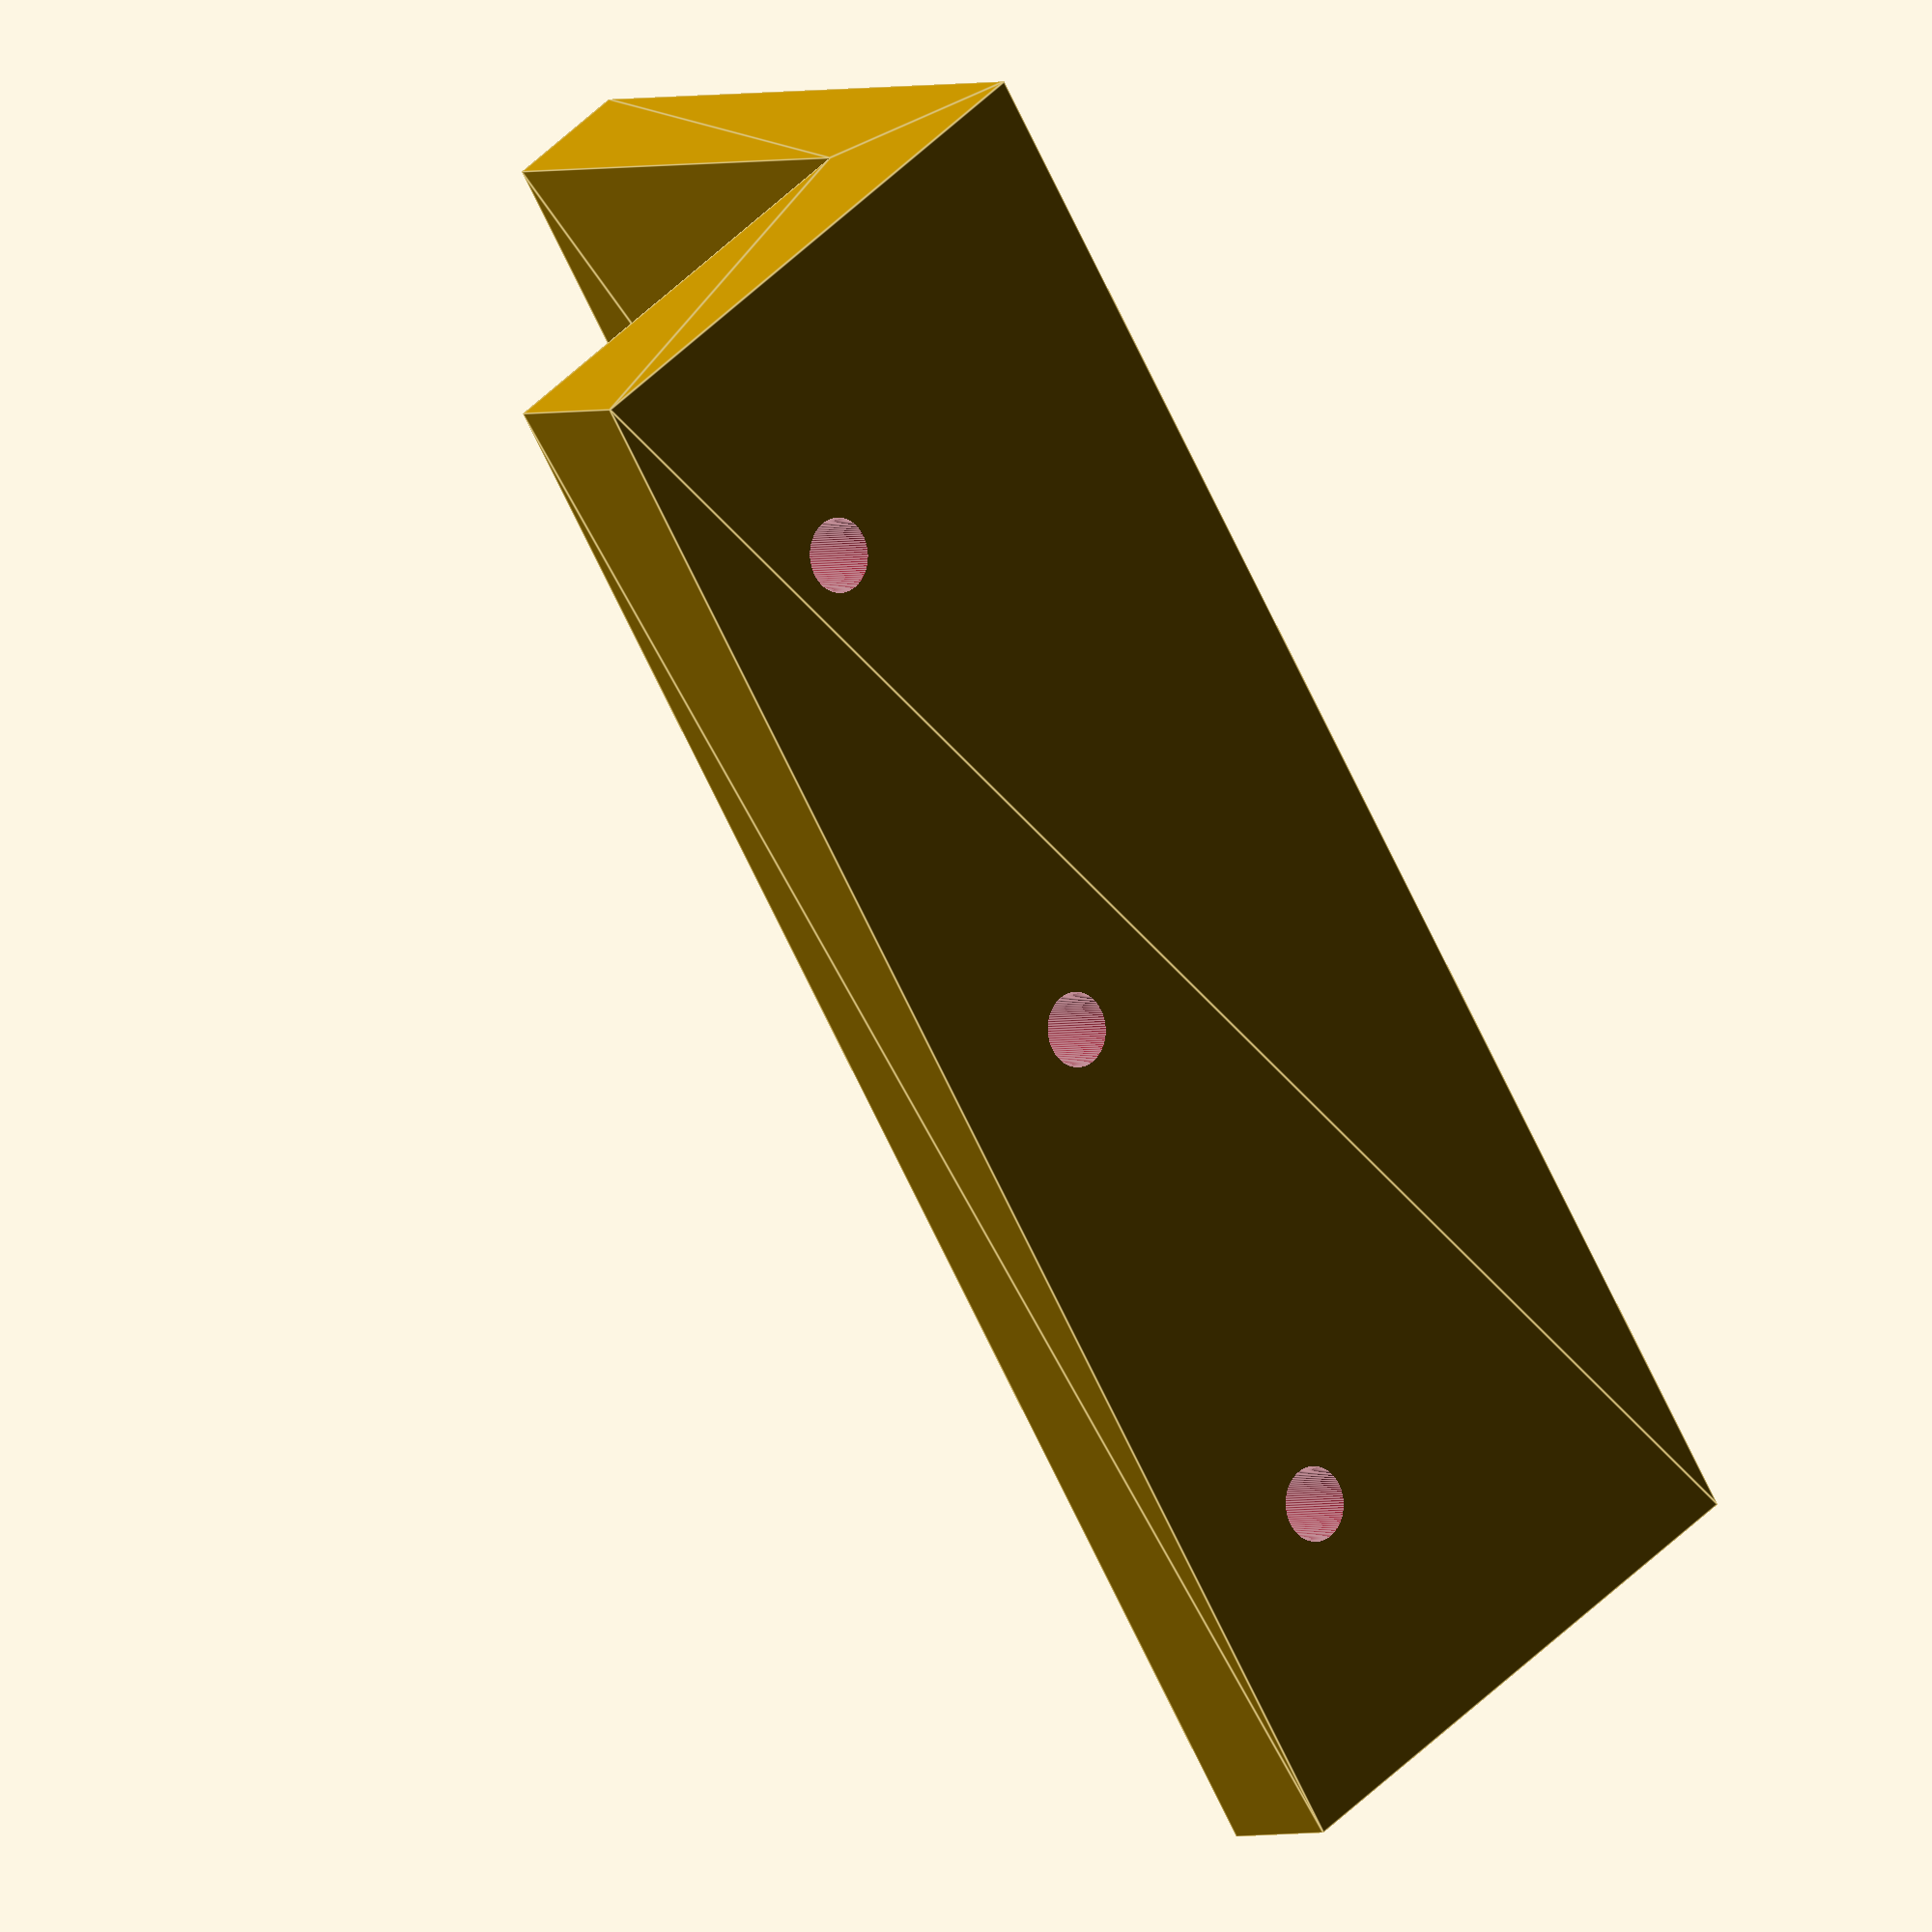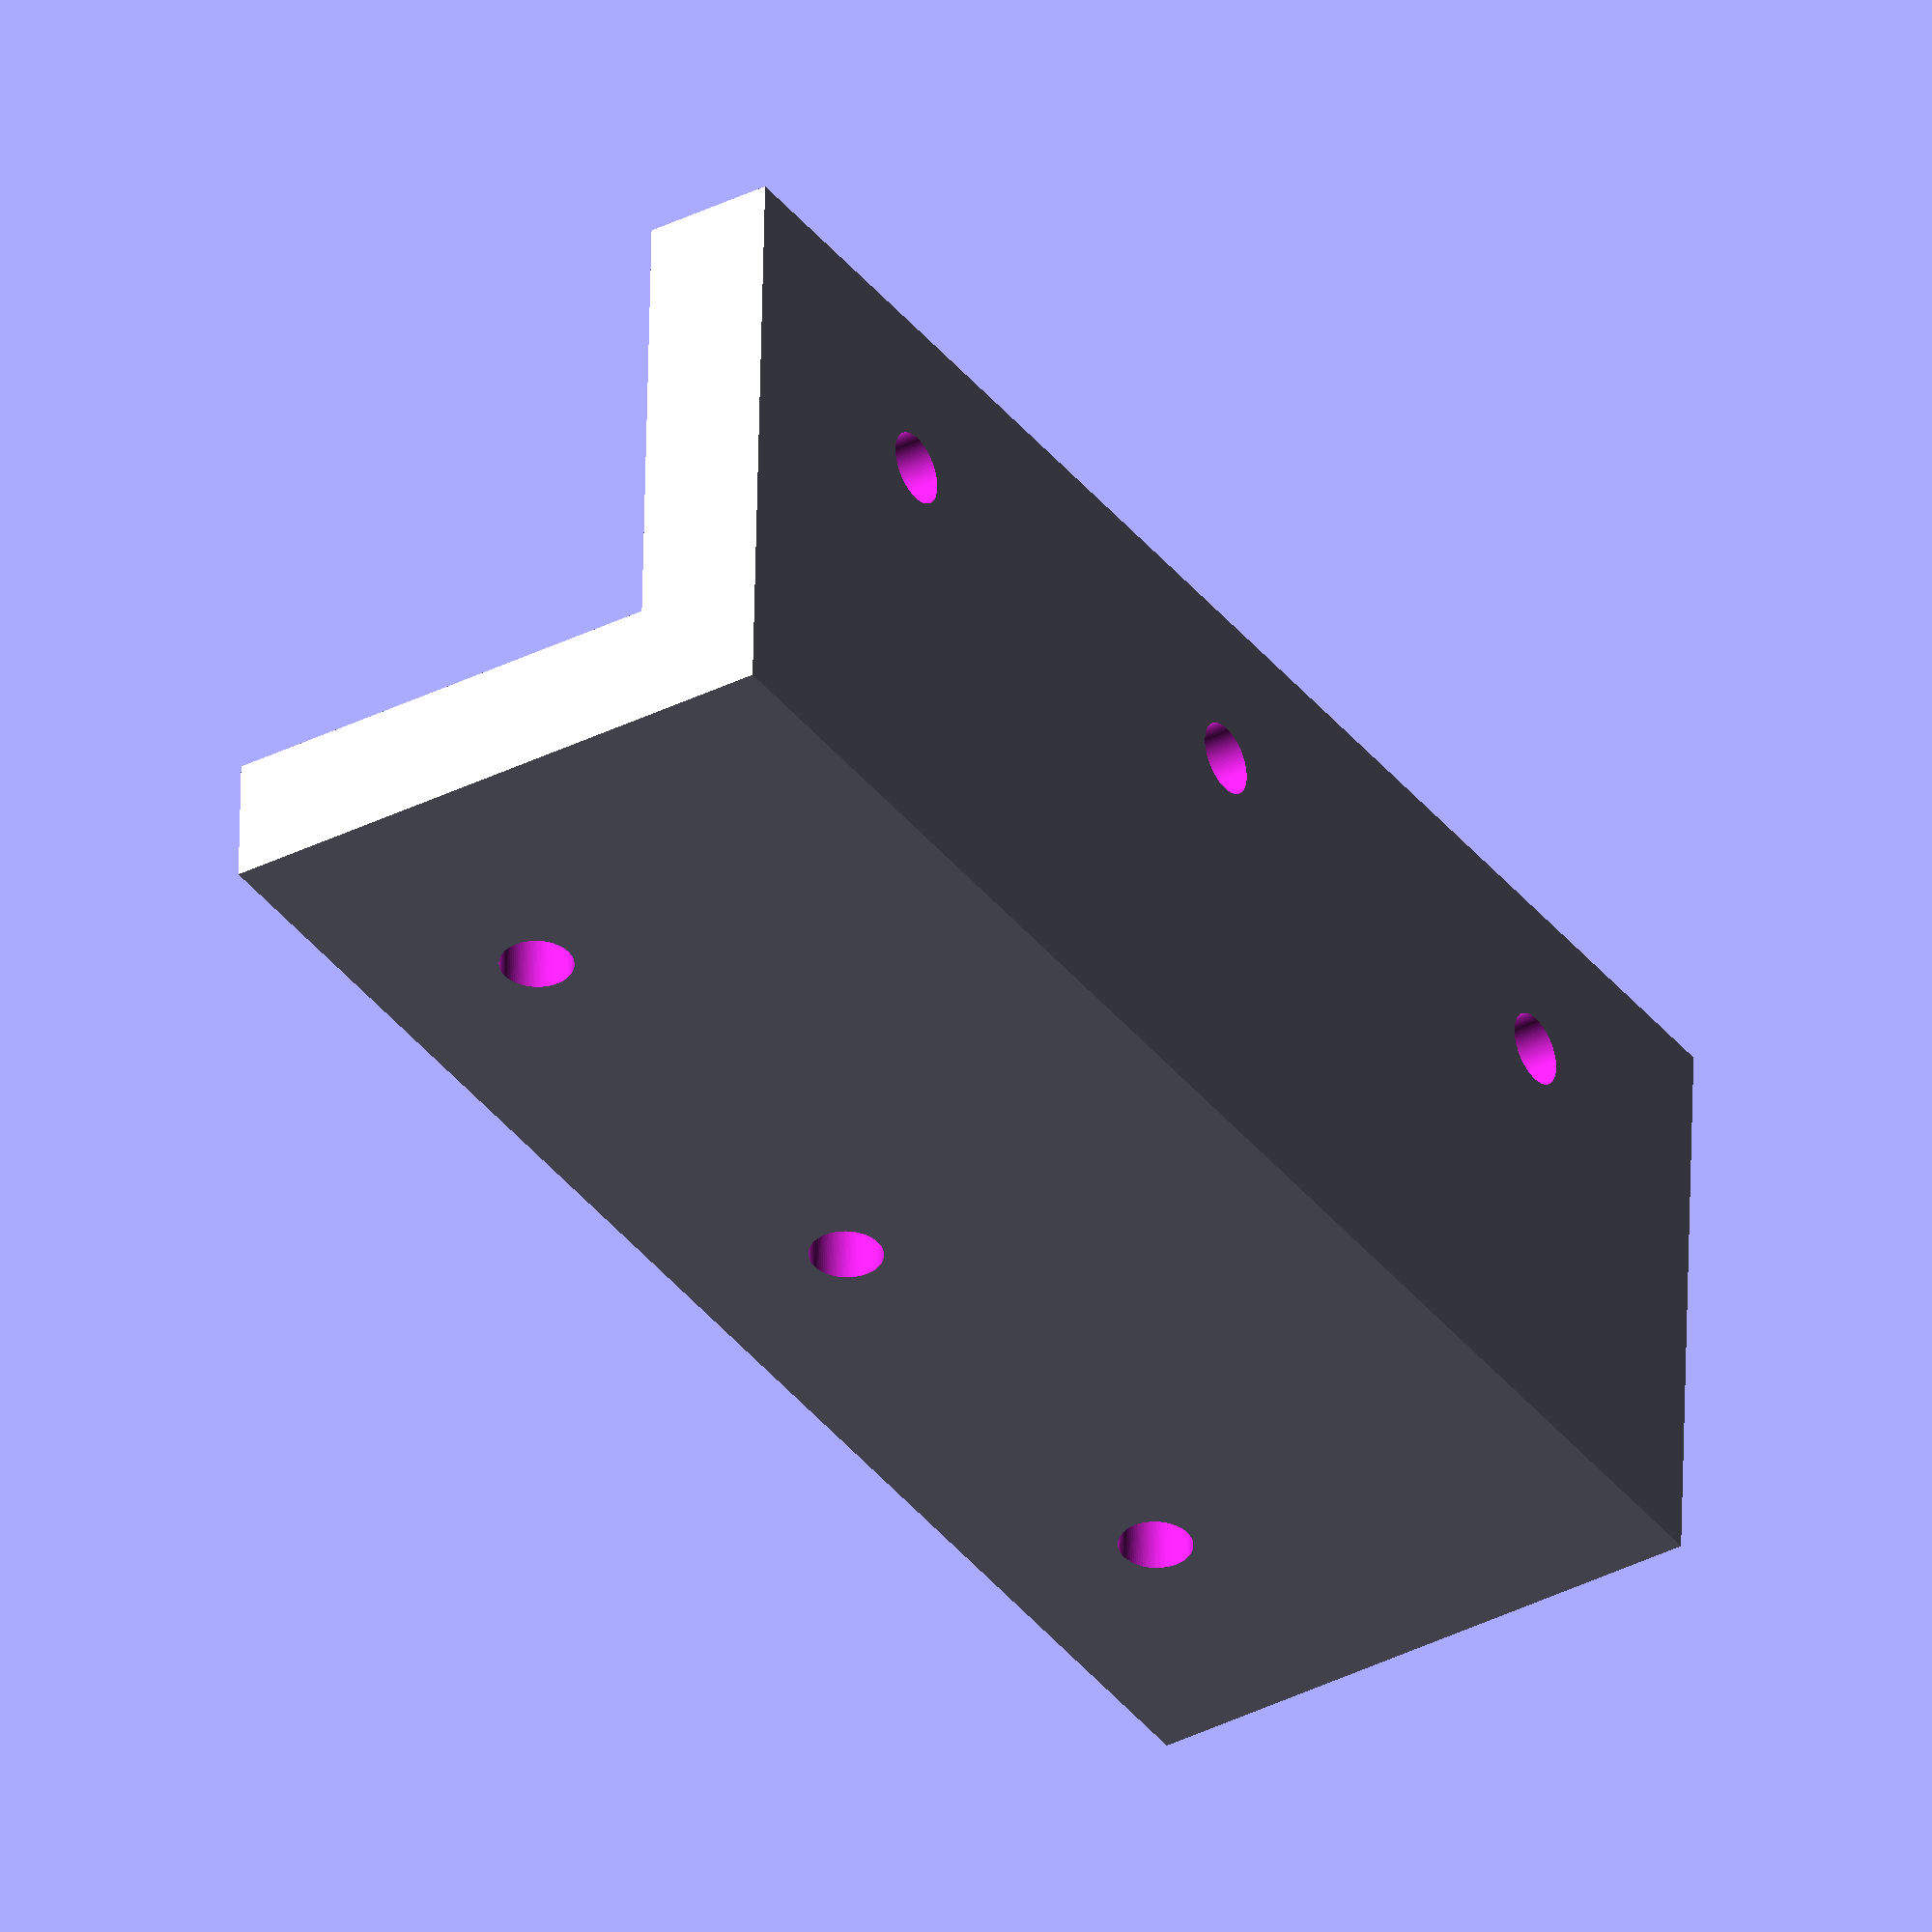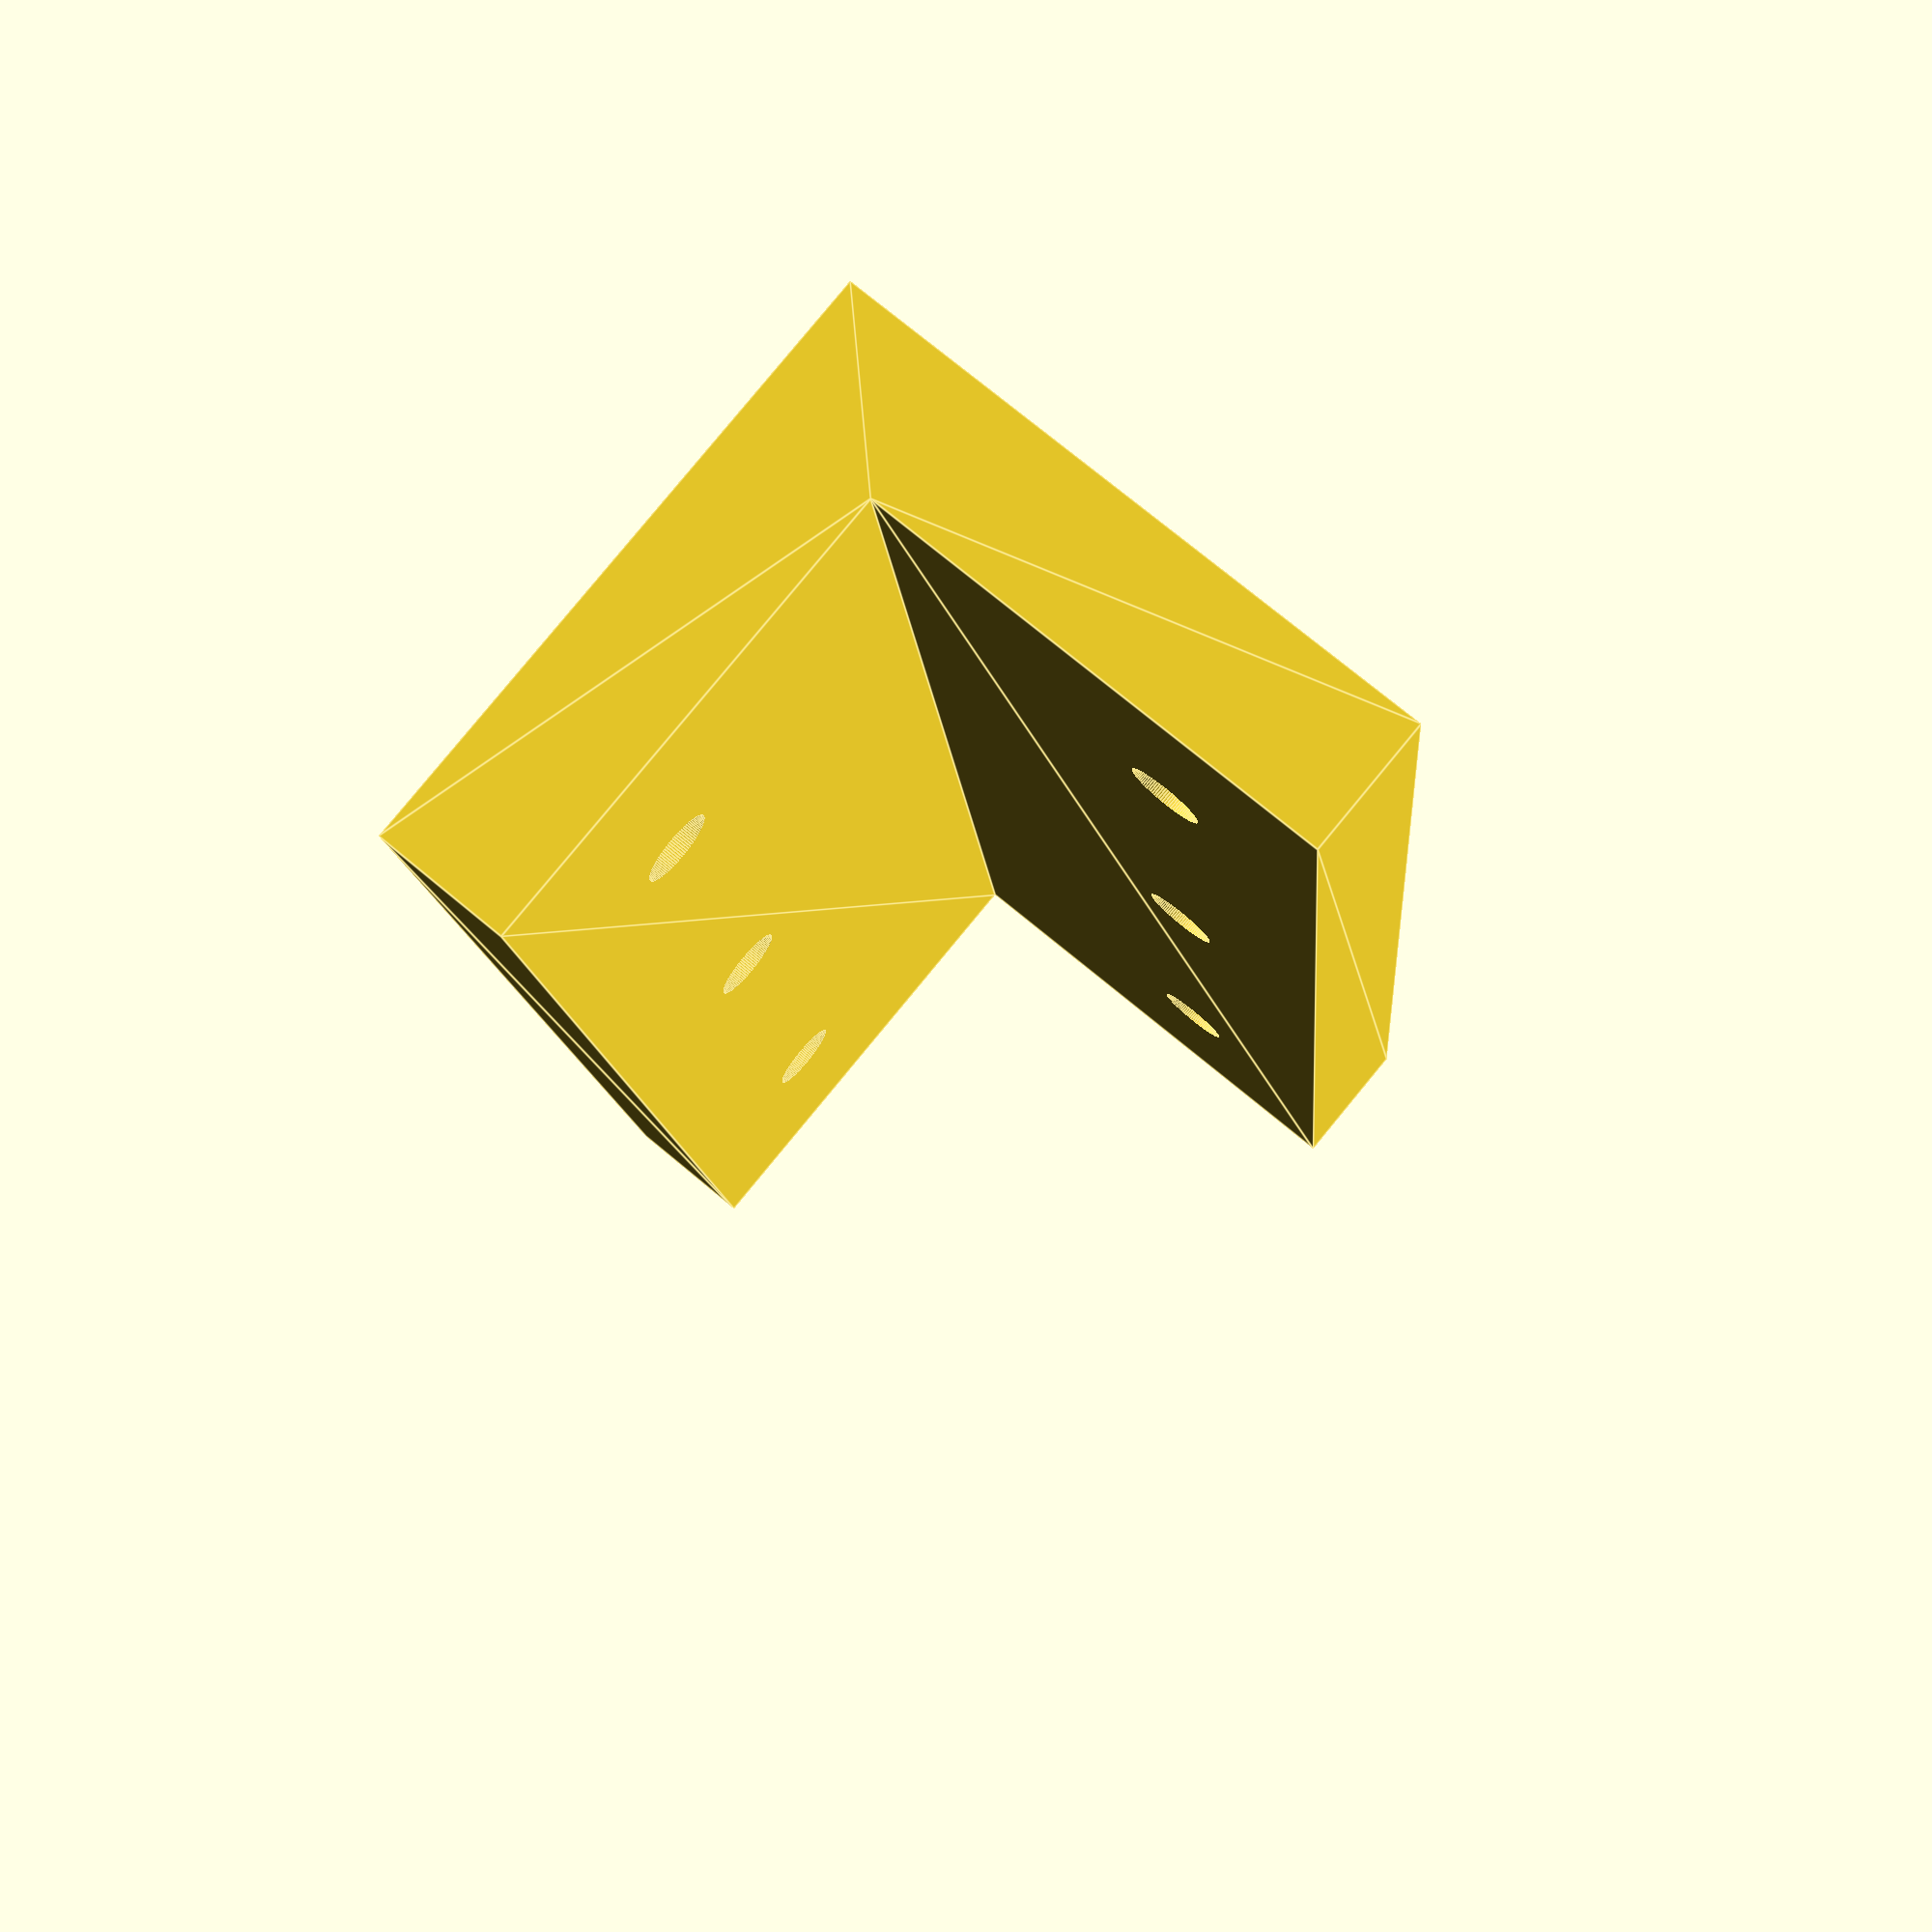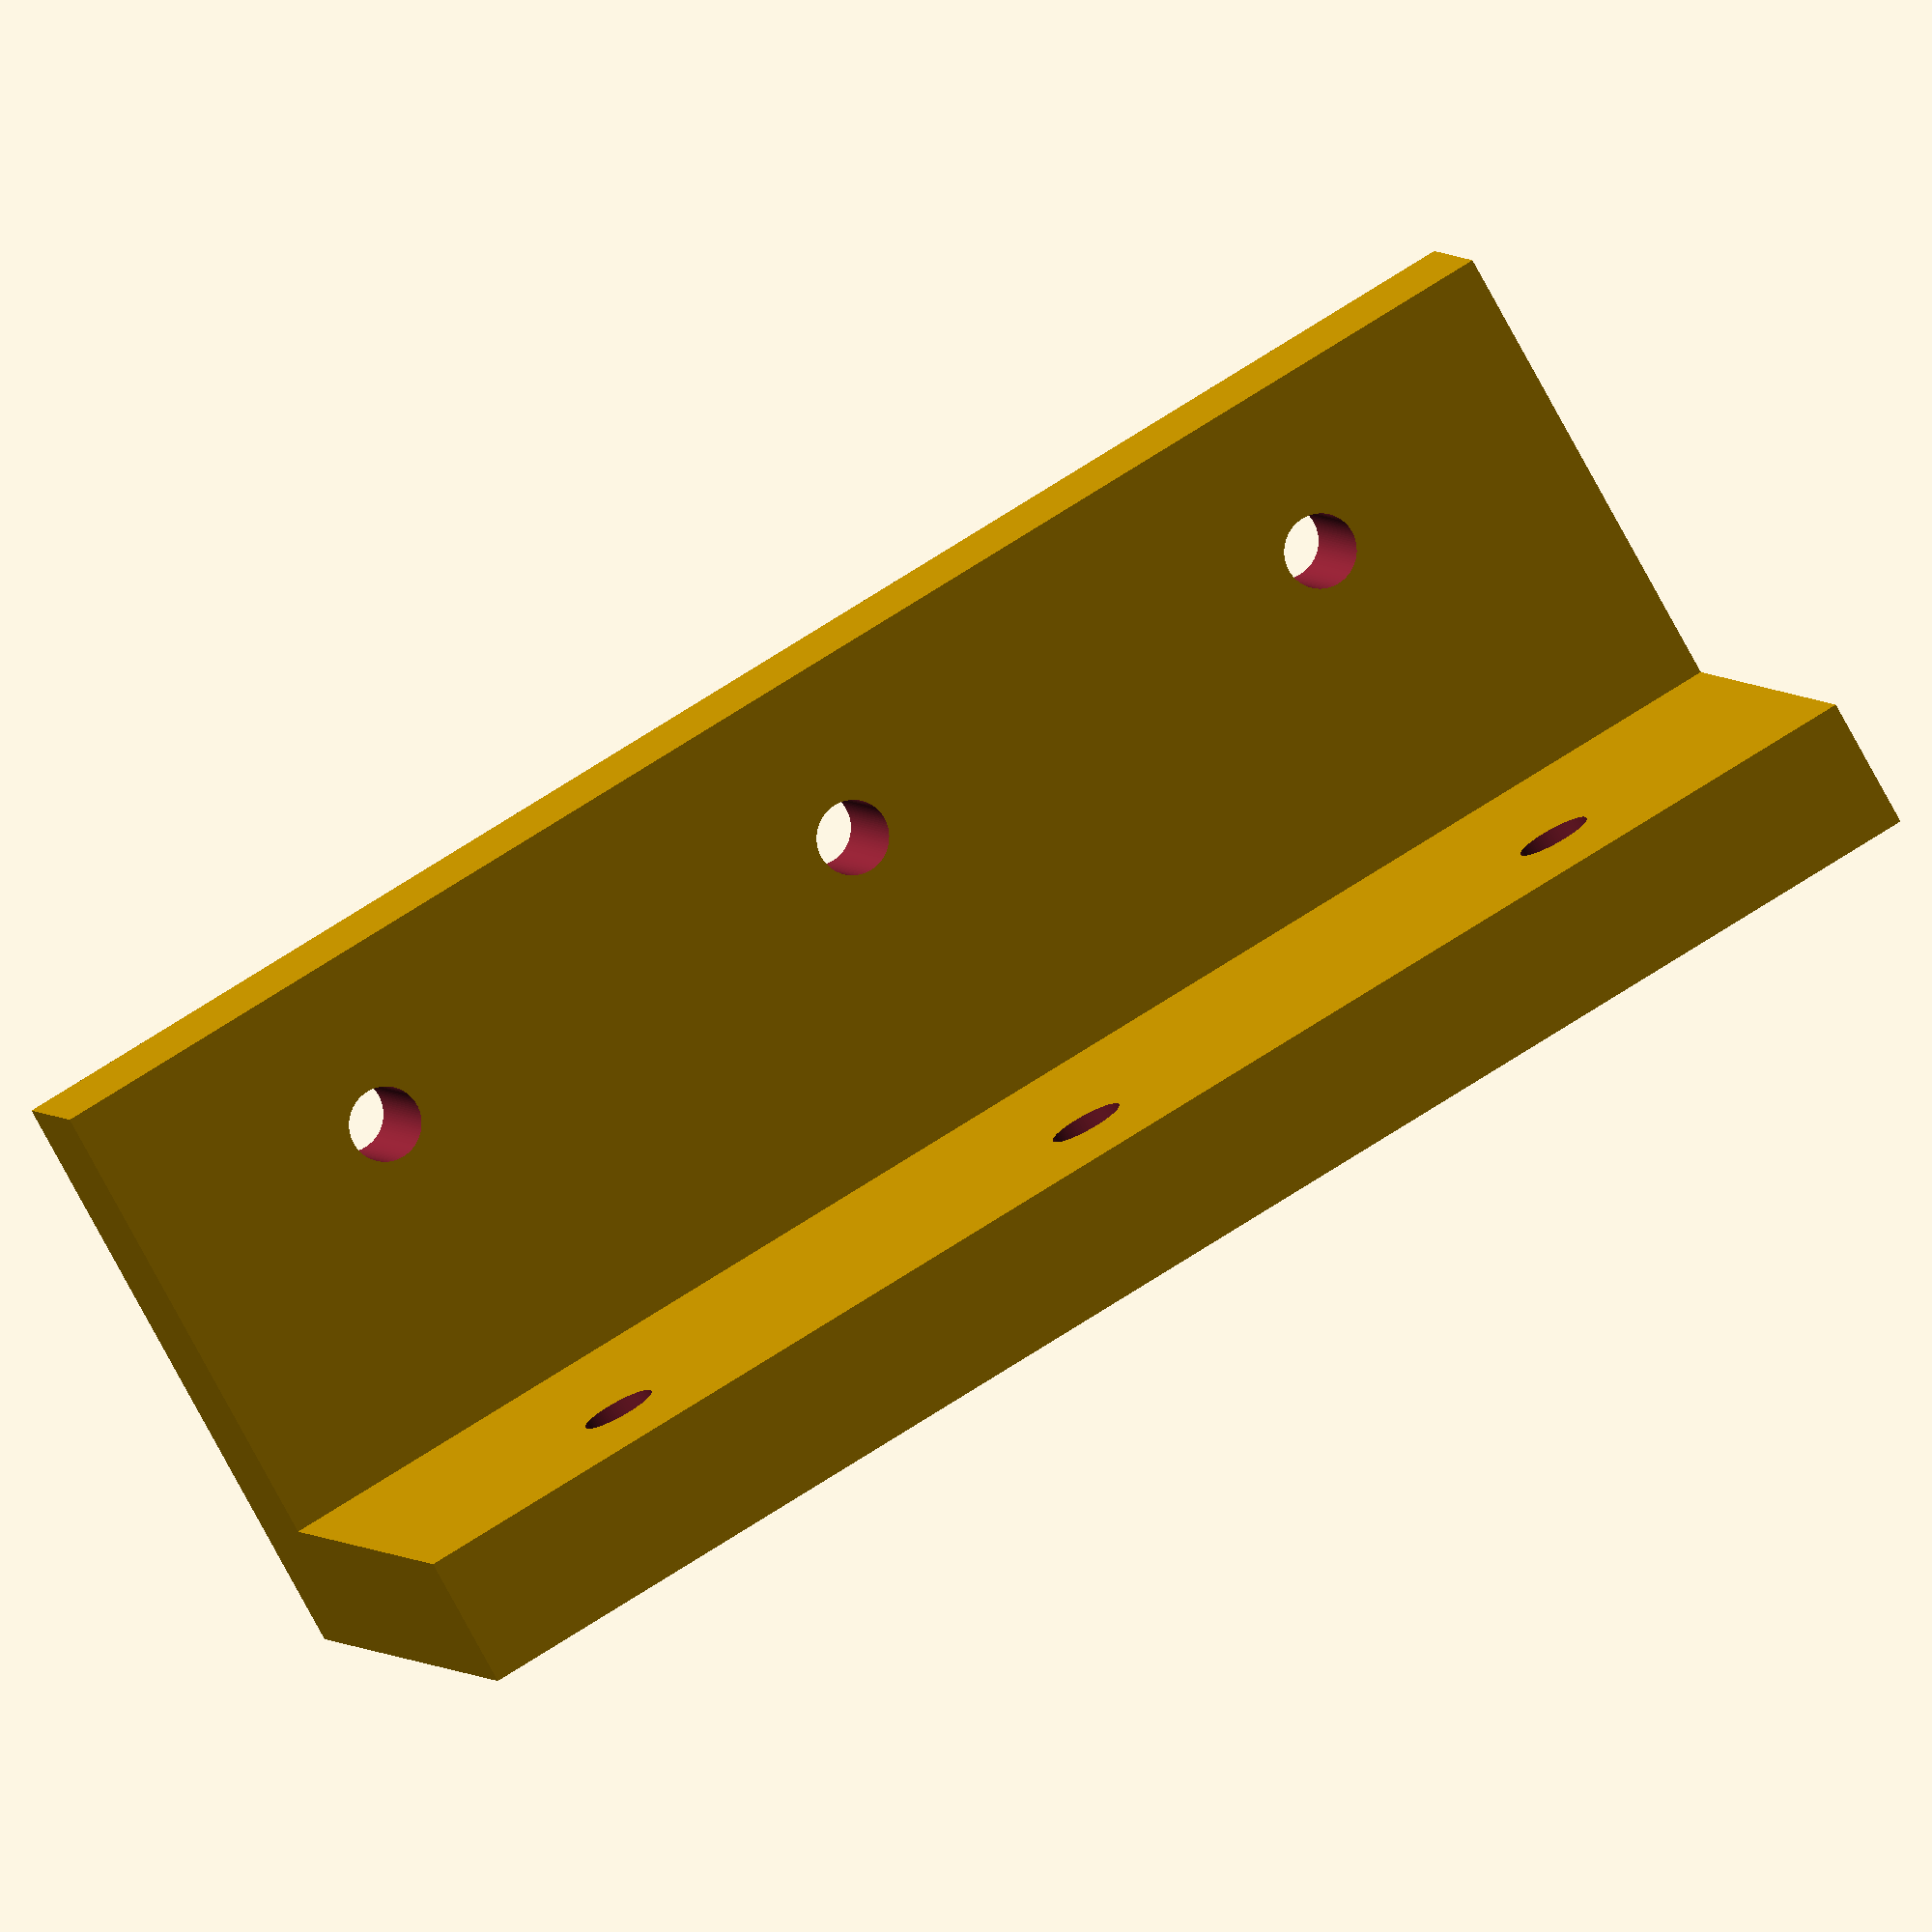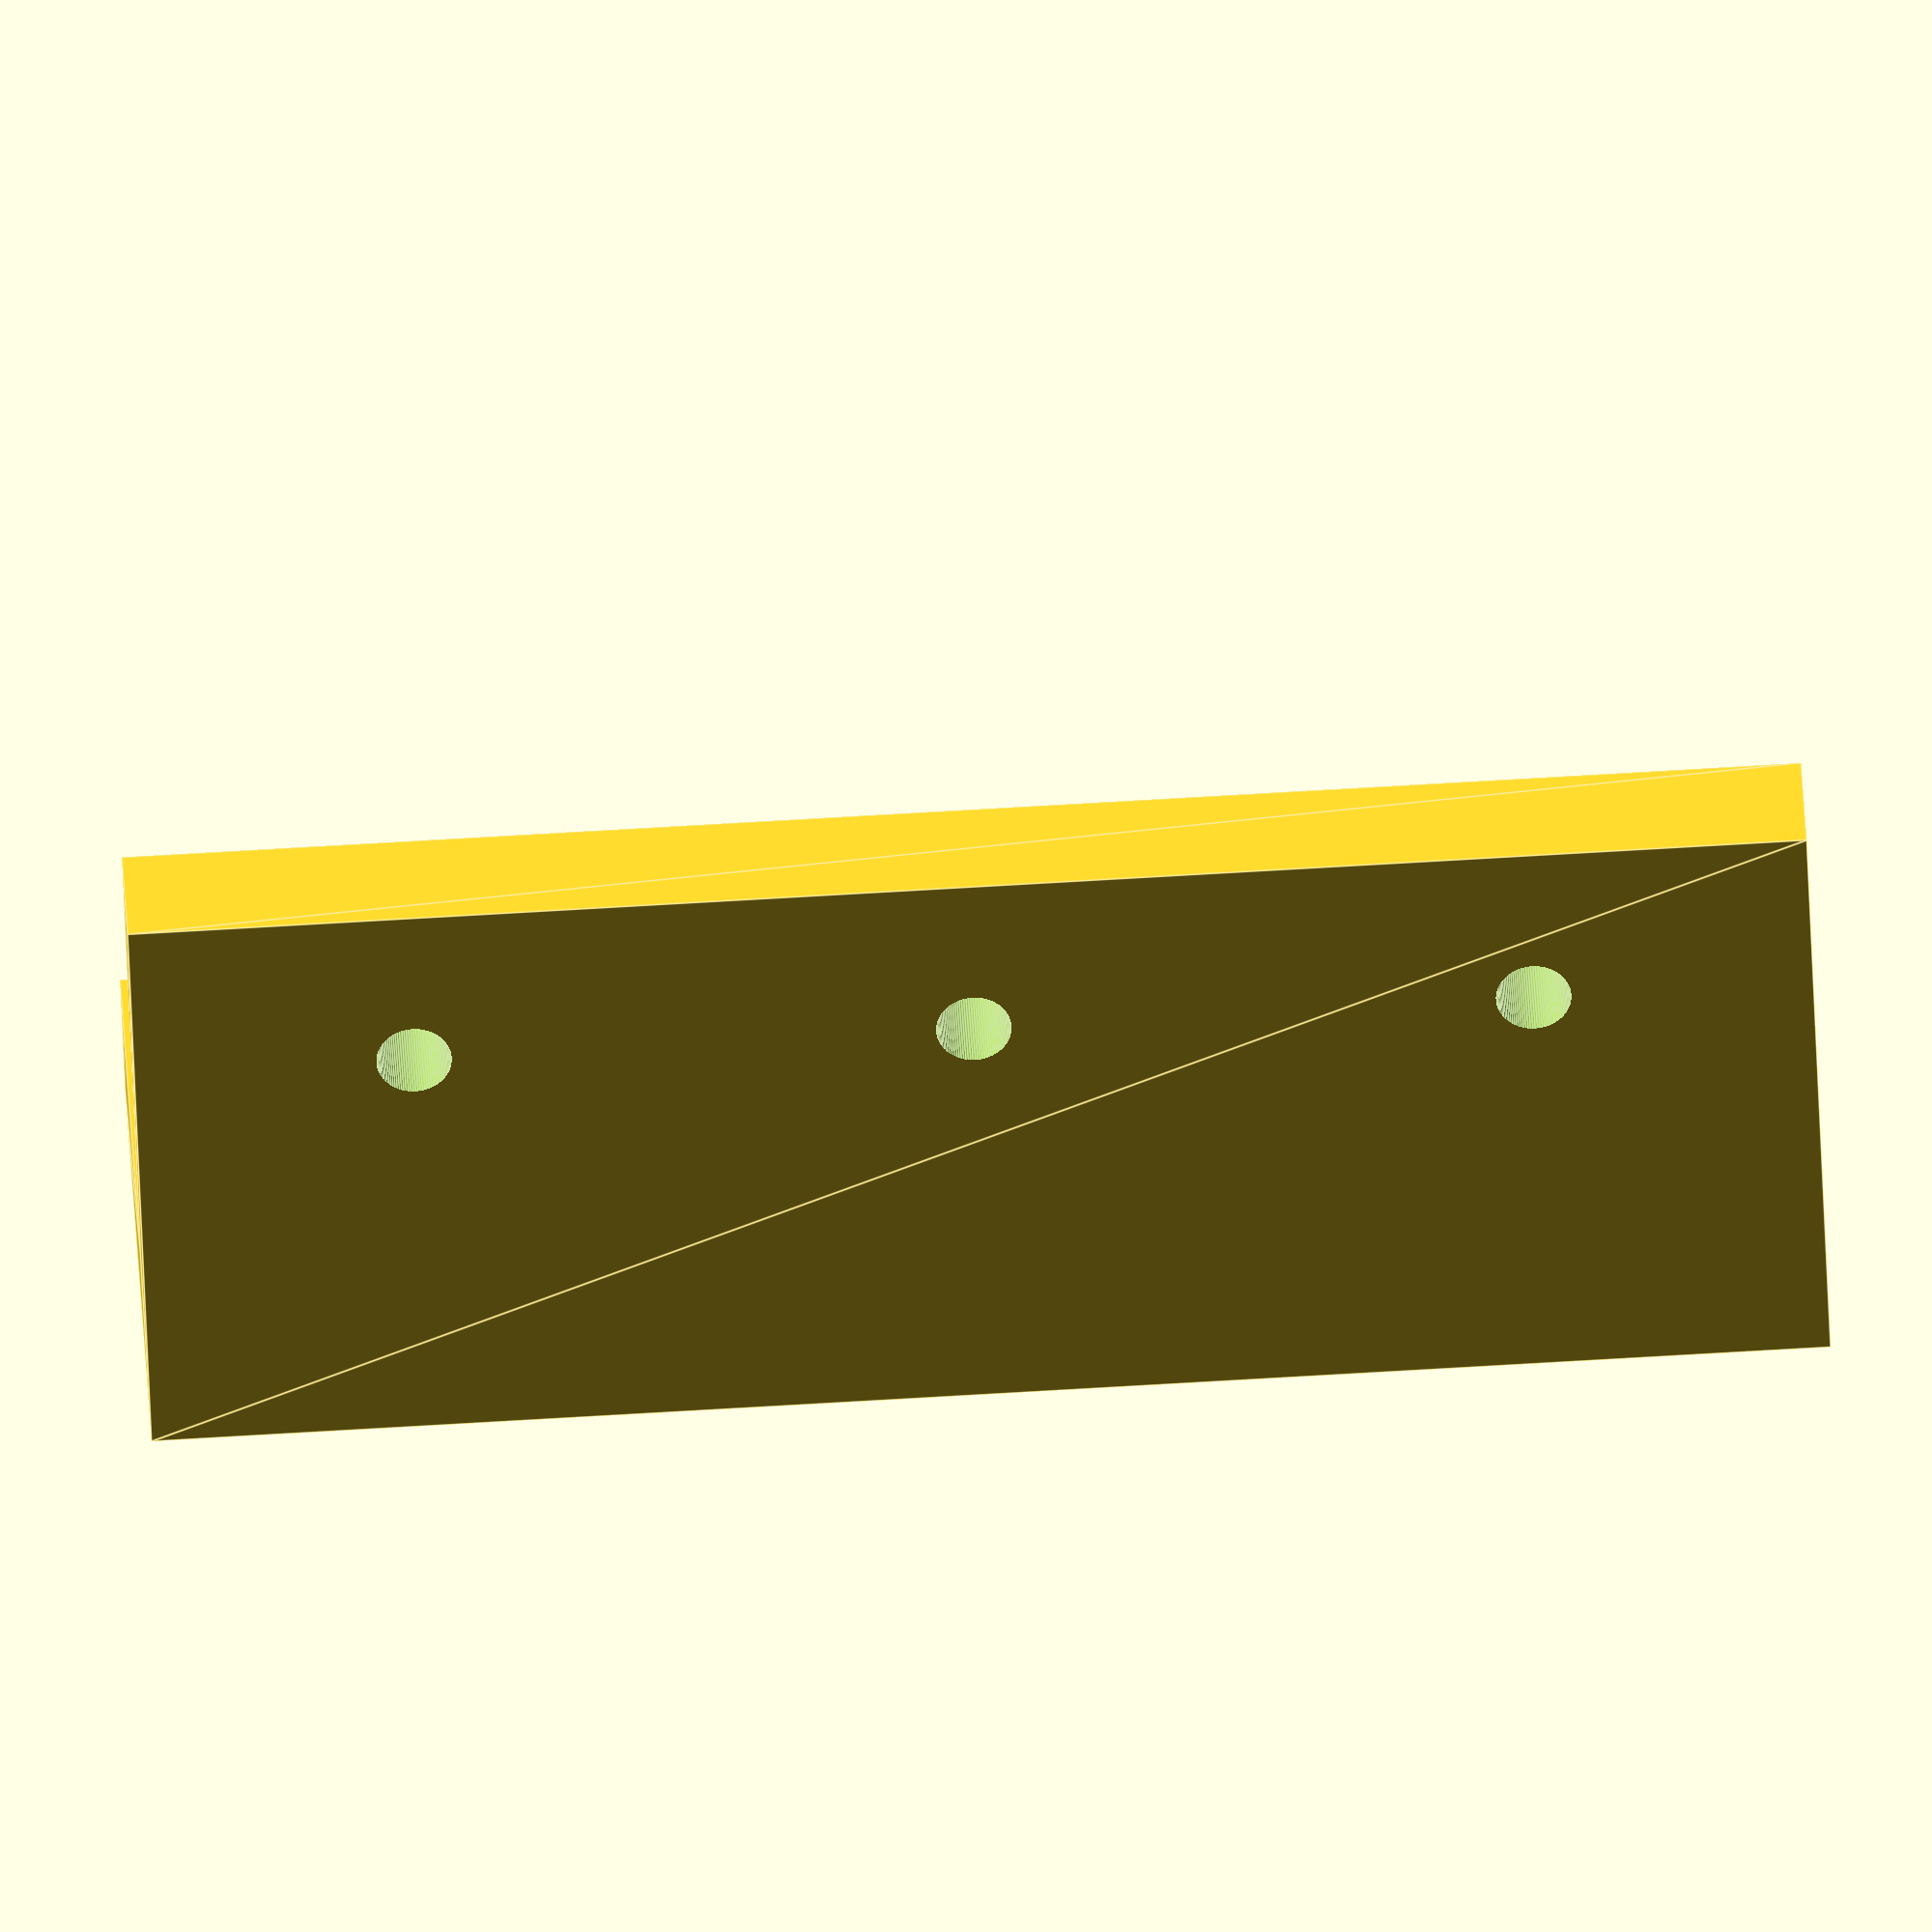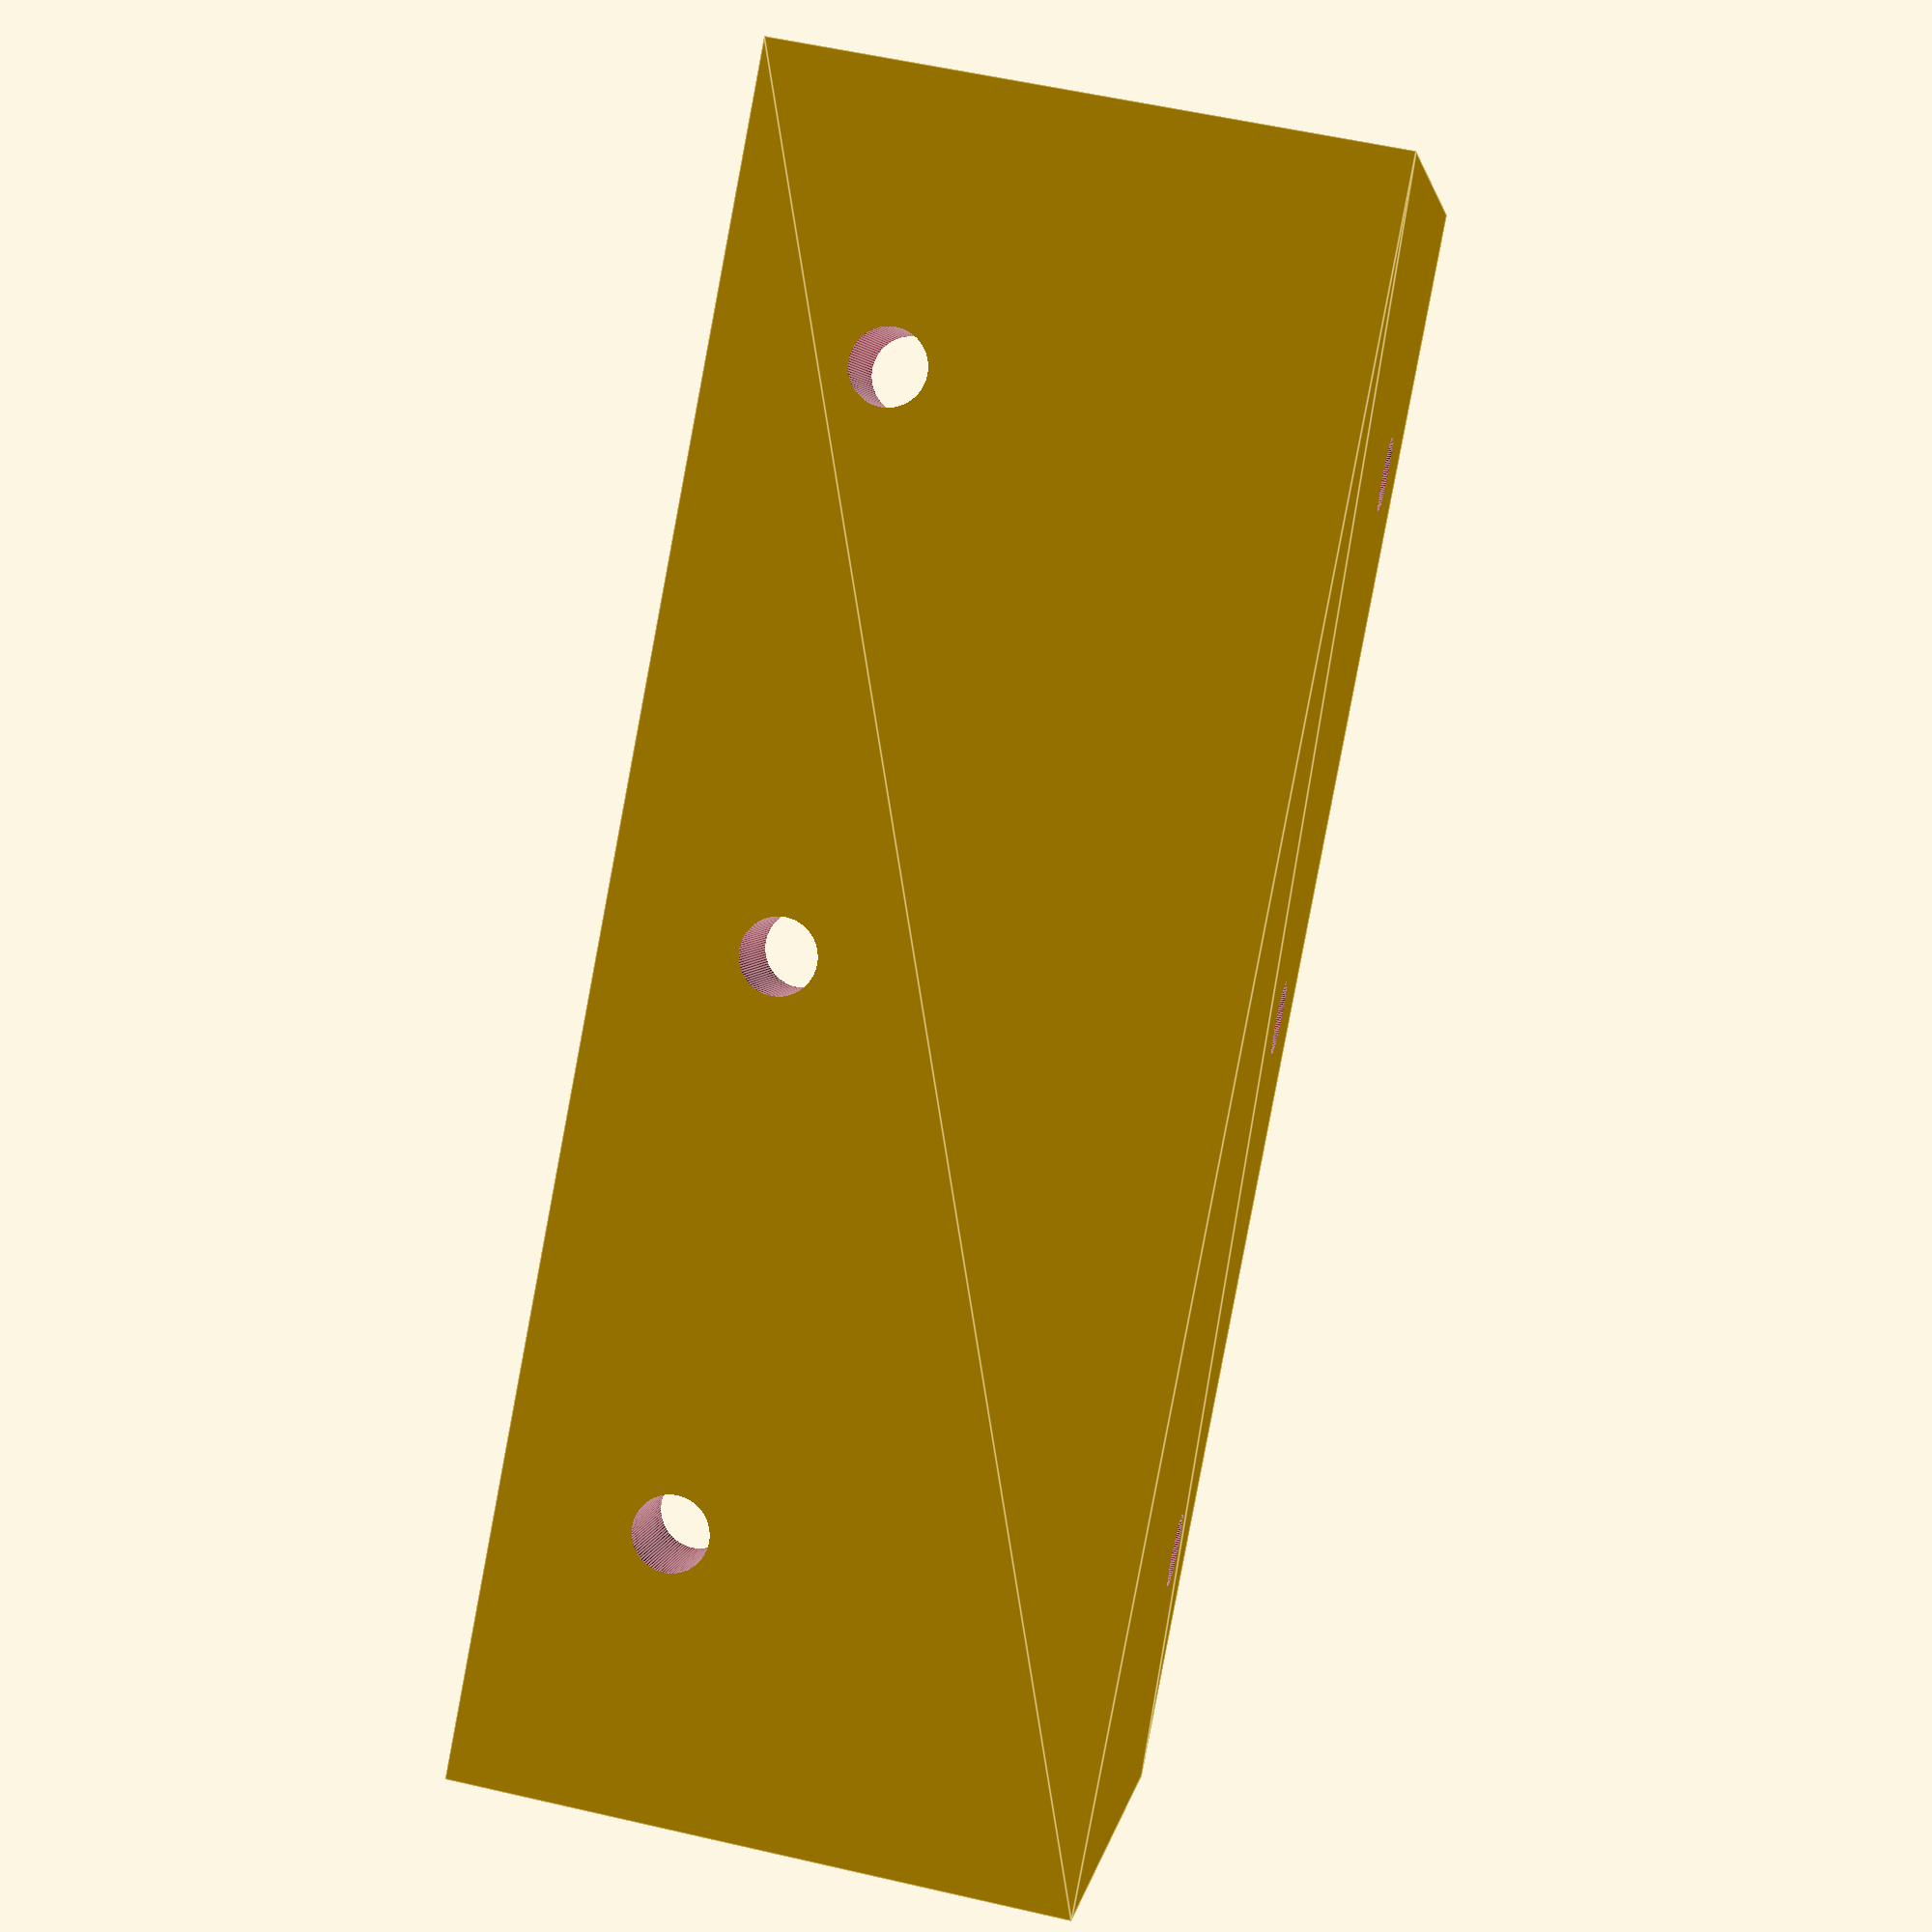
<openscad>
/*

*/
$fn=100;
NozzleWidth = 1.2;
LayerHeight = 0.24;
InitialLayerHeight = 0.4;
mmPerInch = 25.4;

function InchTomm(inches = 1) = inches * mmPerInch;
function height2layers(mm = 1) = mm/LayerHeight;
function layers2Height(layers) = InitialLayerHeight + ((layers - 1) * LayerHeight);
function BaseHeight() = layers2Height(6);
function WallThickness(count) = count * NozzleWidth;

Height = InchTomm(3.5);
BracketThickness = 6 * NozzleWidth;
BracketWidth = InchTomm(1) + BracketThickness;
ScrewHoleRadius = 2;
ScrewHoleCount = 3;


Build("Bracket");



module Build(args) 
{
    if(args == "CornerBracket")
    {
        CornerBracket(
                    bracketHeight = Height, 
                    bracketDepth = BracketWidth, 
                    bracketThickness = BracketThickness,
                    screwHoleCount = ScrewHoleCount,
                    screwHoleRadius = ScrewHoleRadius, 
                    screwHoleDepth = 2 * BracketThickness        
                );        
    }
    else if(args == "Bracket")
    {
        Bracket(
                    bracketHeight = Height, 
                    bracketDepth = BracketWidth, 
                    bracketThickness = BracketThickness,
                    screwHoleCount = ScrewHoleCount,
                    screwHoleRadius = ScrewHoleRadius, 
                    screwHoleDepth = 2 * BracketThickness        
                );            
    }

}

module CornerBracket( 
                bracketHeight = Height, 
                bracketDepth = BracketWidth, 
                bracketThickness = BracketThickness,
                screwHoleCount = ScrewHoleCount,
                screwHoleRadius = ScrewHoleRadius, 
                screwHoleDepth = 2 * BracketThickness
                )
{
    difference()
    {
        union()
        {
            Bracket();
            translate([0,0, -bracketThickness])
            cube(size=[bracketDepth, bracketDepth, bracketThickness], center=false);
        }       

        moveX = screwHoleCount > 1 ? bracketDepth / 2 : bracketDepth - 3 * screwHoleRadius;
        moveY = screwHoleCount > 1 ? bracketDepth - 3 * screwHoleRadius : bracketDepth - 3 * screwHoleRadius;

        translate([moveX, moveY, -bracketThickness/2])
        cylinder(r=screwHoleRadius, h= screwHoleDepth, center=true);   
        
        translate([moveY, moveX, -bracketThickness/2])
        cylinder(r=screwHoleRadius, h= screwHoleDepth, center=true); 
    }
}

module Bracket( 
                bracketHeight = Height, 
                bracketDepth = BracketWidth, 
                bracketThickness = BracketThickness,
                screwHoleCount = ScrewHoleCount,
                screwHoleRadius = ScrewHoleRadius, 
                screwHoleDepth = 2 * BracketThickness
                )
{
    bracketPoints = 
    [
        [0,0], 
        [bracketDepth,0], 
        [bracketDepth, bracketThickness], 
        [bracketThickness,bracketThickness], 
        [bracketThickness, bracketDepth], 
        [0, bracketDepth]
    ];
    moveX = bracketDepth / 2 + bracketThickness;
    moveY = bracketThickness - bracketThickness / 2;
    moveZ = bracketHeight / screwHoleCount;
    startZ = moveZ / 2;

    difference()
    {
        linear_extrude(height = bracketHeight, center = false, convexity=10, twist=0) 
        {
            polygon(points = bracketPoints);        
        }
        screwHoles(forXside = false, 
                    screwHoleCount = screwHoleCount, 
                    screwHoleRadius = screwHoleRadius,  
                    screwHoleDepth = screwHoleDepth,
                    moveX = moveX,
                    moveY = moveY,
                    moveZ = moveZ,
                    startZ = startZ
                    );

        screwHoles(forXside = true,
                    screwHoleCount = screwHoleCount, 
                    screwHoleRadius = screwHoleRadius,  
                    screwHoleDepth = screwHoleDepth,
                    moveX = moveX,
                    moveY = moveY,
                    moveZ = moveZ,
                    startZ = startZ
                    );
    }
}

module screwHoles( 
                    forXside = true, 
                    screwHoleCount = ScrewHoleCount,
                    screwHoleRadius = ScrewHoleRadius, 
                    screwHoleDepth = 2 * BracketThickness, 
                    moveX = 0,
                    moveY = 0,
                    moveZ = 0,
                    startZ = 0
                    )
{
    for(i = [0 : screwHoleCount - 1])
    {
        if(!forXside)
        {
            translate([moveY, moveX, moveZ * i  + startZ]) 
            rotate([0, 90, 0]) 
            cylinder(r=screwHoleRadius, h= screwHoleDepth, center=true);            
        }
        else
        {
            translate([moveX, moveY, moveZ * i  + startZ]) 
            rotate([90, 0, 0]) 
            cylinder(r=screwHoleRadius, h= screwHoleDepth, center=true);             
        }
    }
}


</openscad>
<views>
elev=69.1 azim=45.1 roll=205.1 proj=o view=edges
elev=38.4 azim=271.4 roll=33.5 proj=o view=wireframe
elev=10.6 azim=140.4 roll=183.9 proj=p view=edges
elev=112.2 azim=120.6 roll=123.5 proj=o view=solid
elev=103.1 azim=47.7 roll=93.3 proj=o view=edges
elev=85.1 azim=351.6 roll=169.3 proj=p view=edges
</views>
